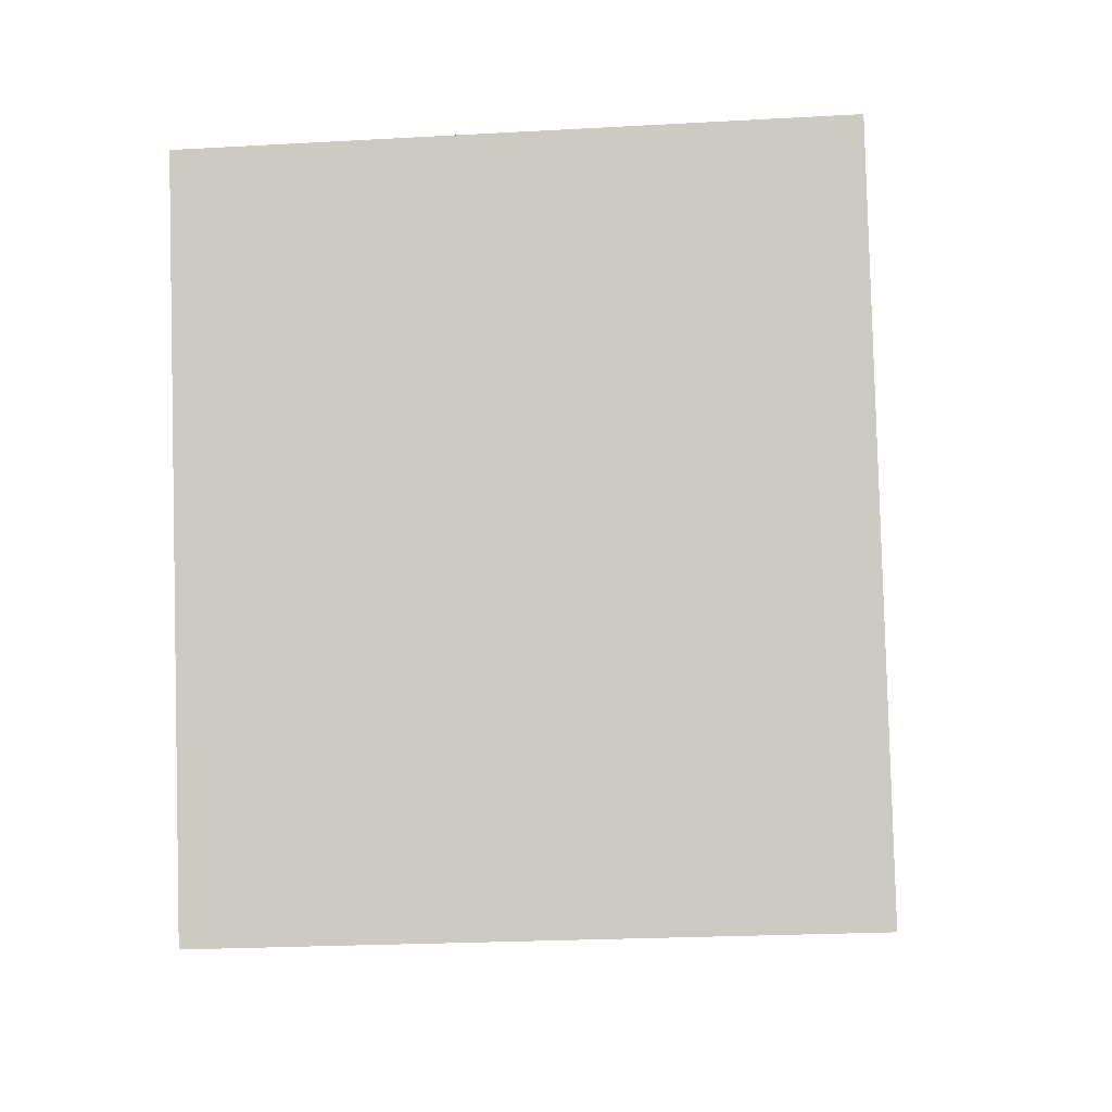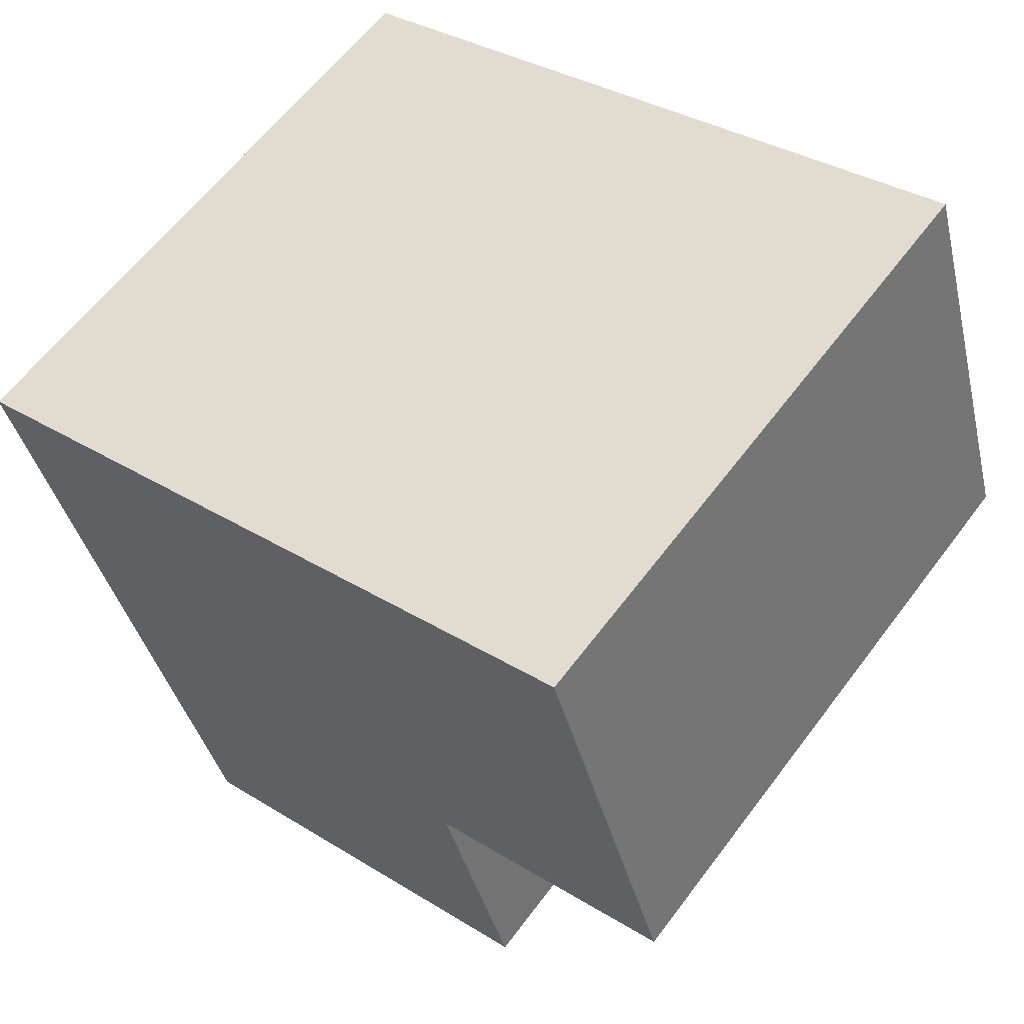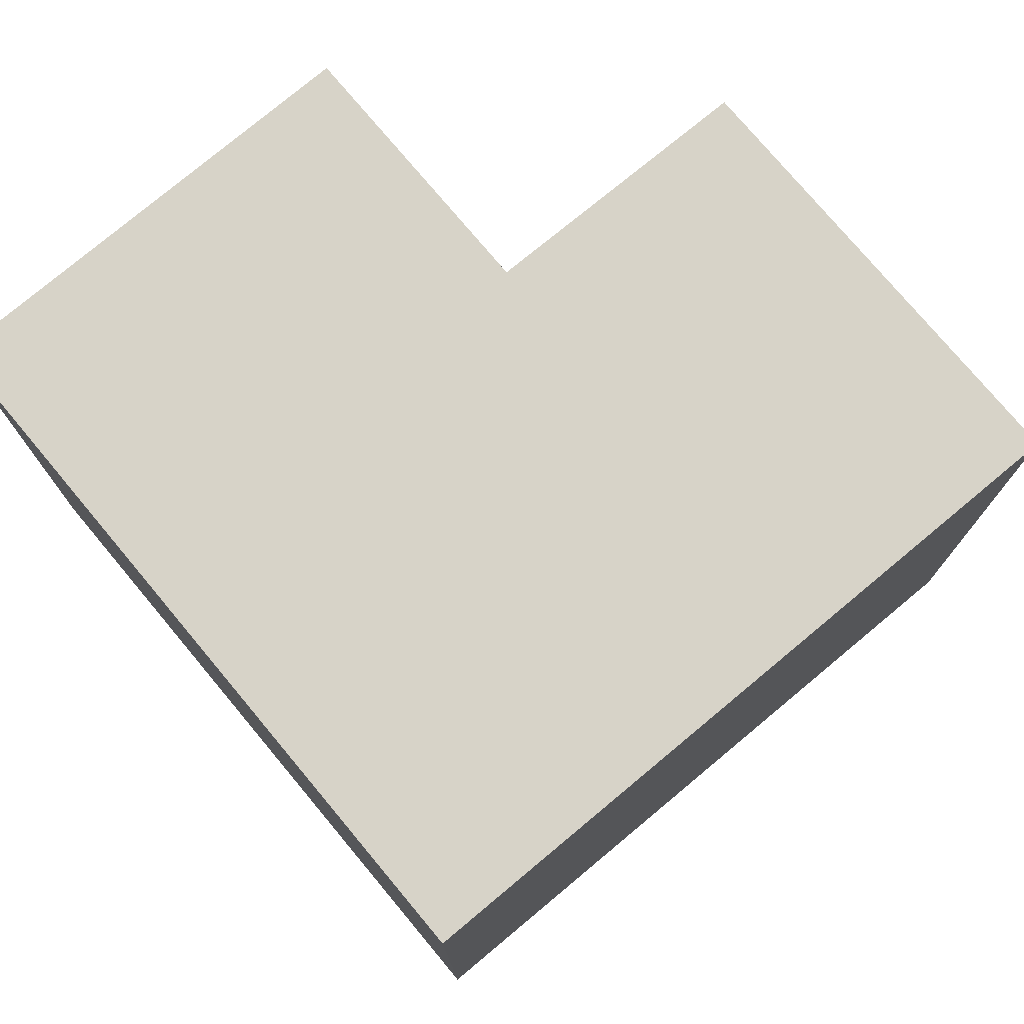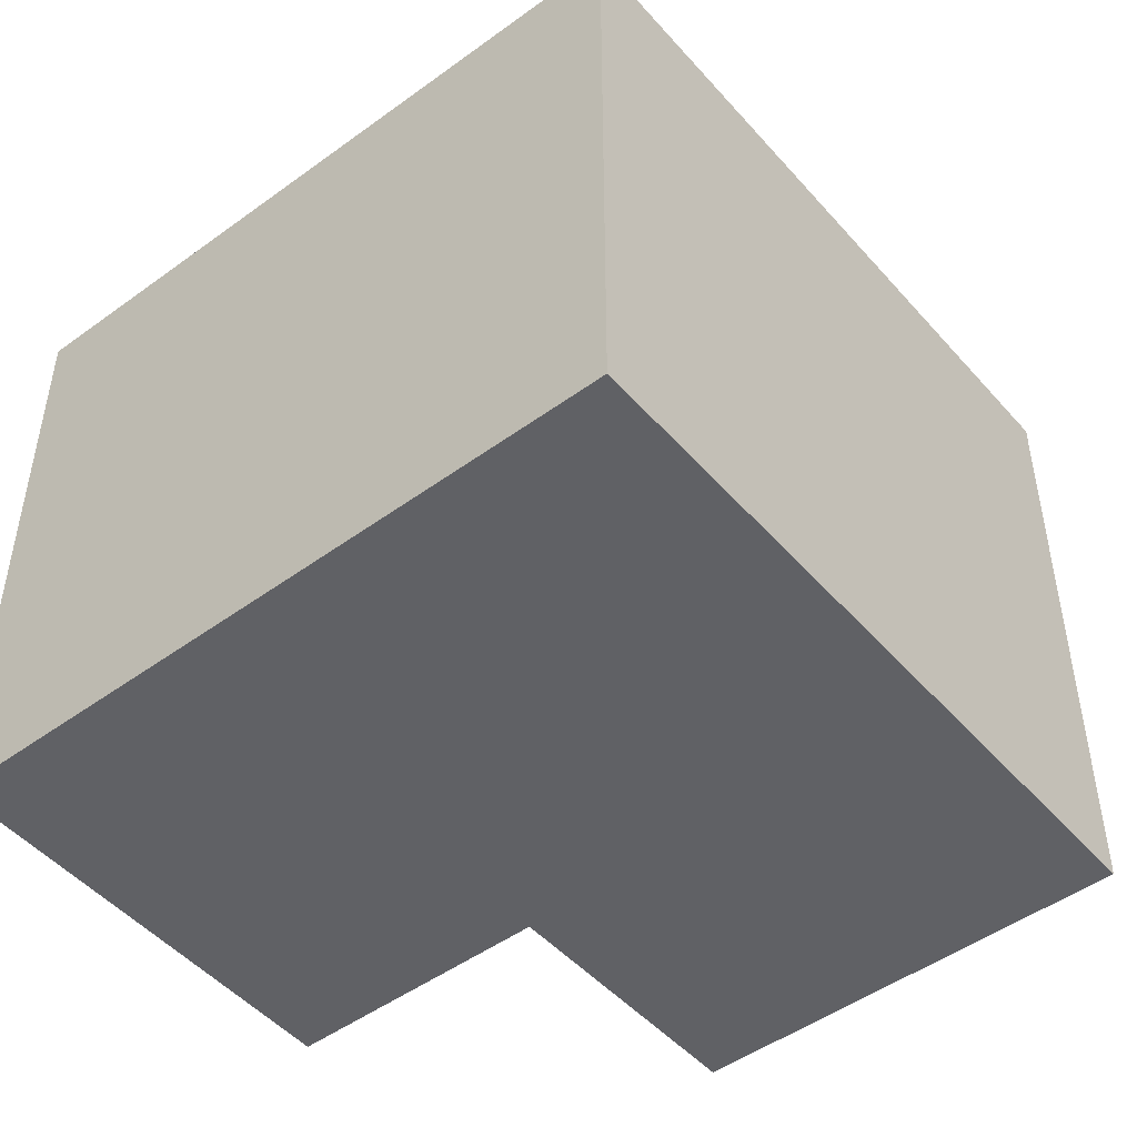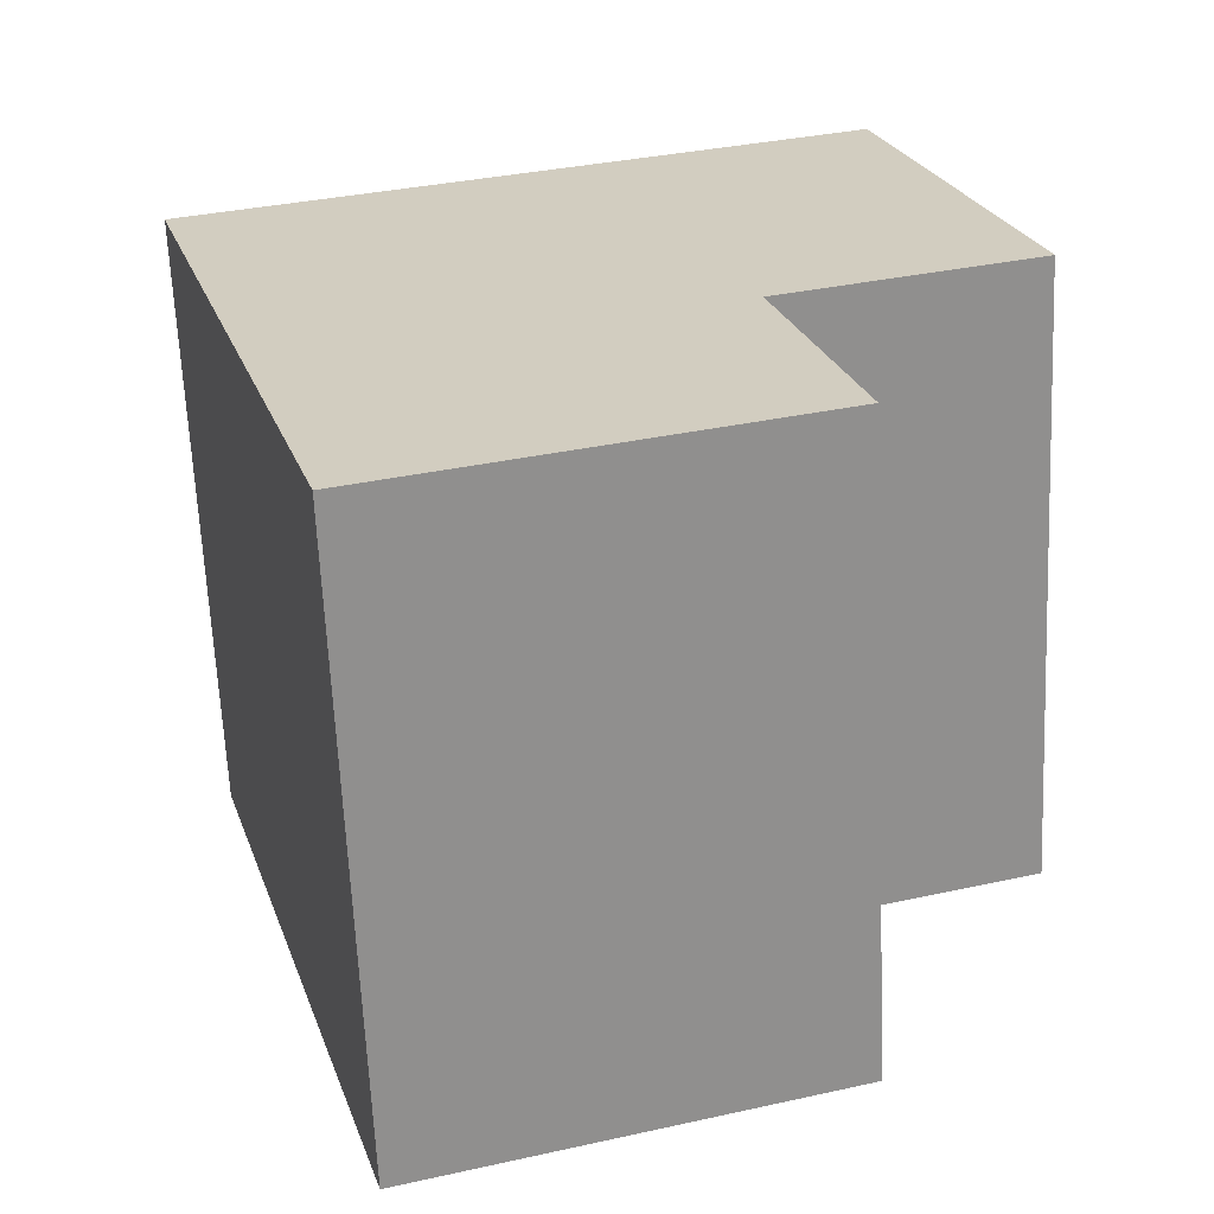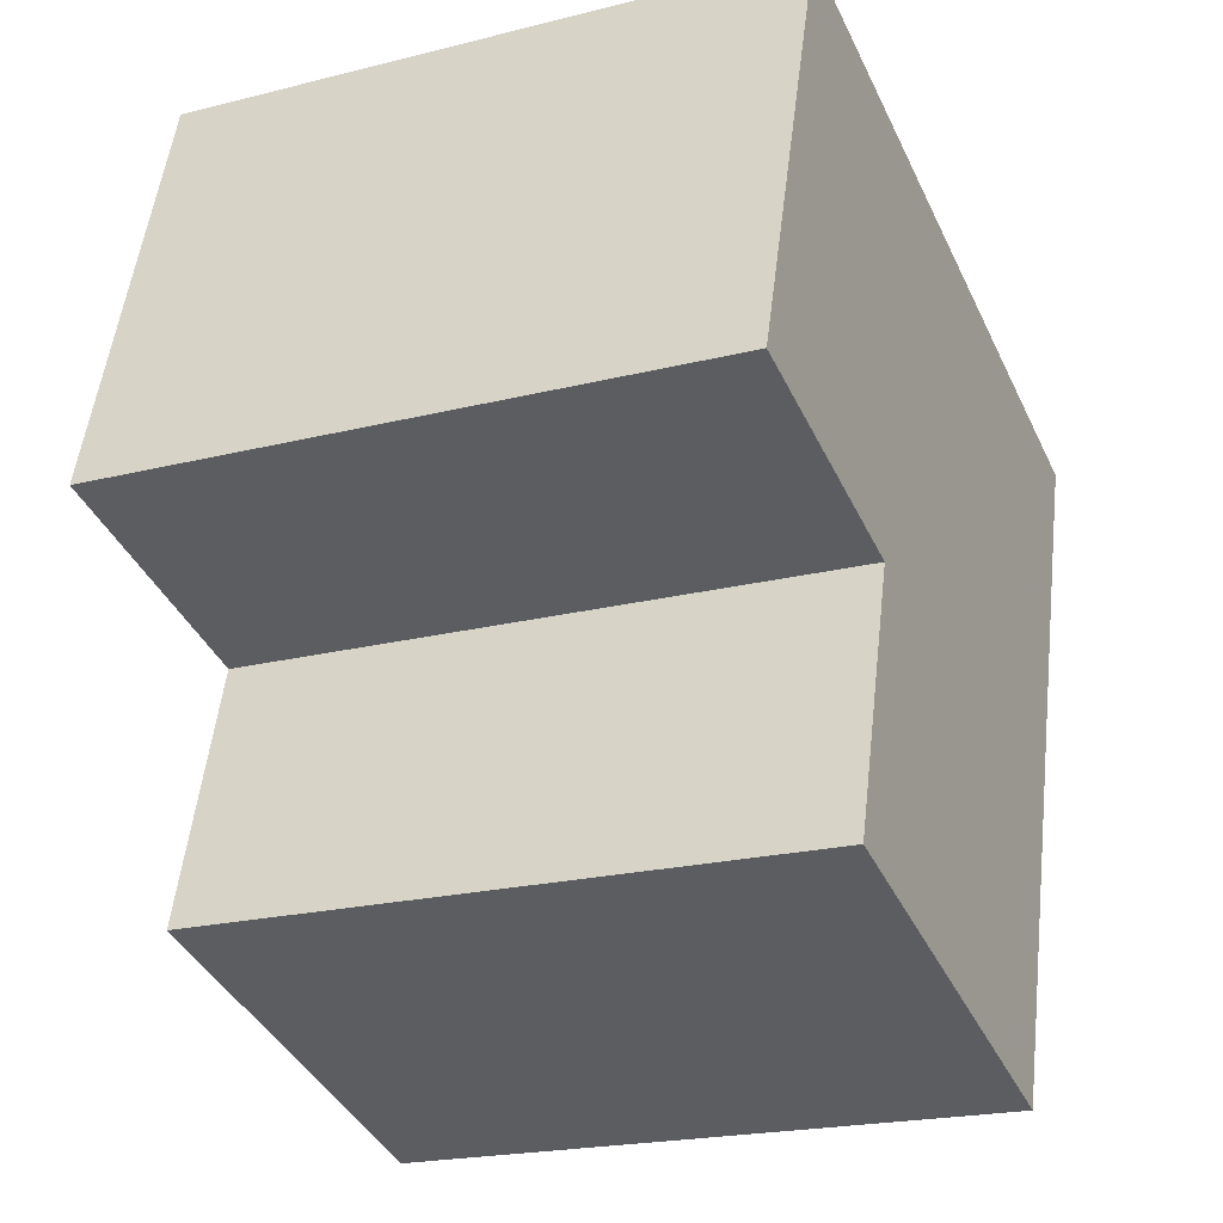
<metadata>
{"format":"obj","ext":"obj","renderer":"f3d","projection":"perspective","resolution":1024,"background":"white","views":[{"elev":-22.8,"azim":95.5,"up":"+Z"},{"elev":61.0,"azim":-143.3,"up":"+Z"},{"elev":76.5,"azim":66.8,"up":"+Y"},{"elev":-48.5,"azim":55.8,"up":"+Y"},{"elev":-64.9,"azim":-177.4,"up":"+Z"},{"elev":-21.0,"azim":-65.6,"up":"+Z"}]}
</metadata>
<code>
v  4.003 3.076 1.087
v  0.552 3.076 1.813
v  0.637 3.076 2.093
v  0 3.076 1.884e-16
v  1.276 3.076 -0.384
v  0.903 3.076 -1.665
v  3.885 3.076 0.693
v  2.993 3.076 -2.294
v  0 0 0
v  0.637 -1.282e-16 2.093
v  0.552 -1.11e-16 1.813
v  0.903 1.02e-16 -1.665
v  1.276 2.351e-17 -0.384
v  4.003 -6.656e-17 1.087
v  2.993 1.405e-16 -2.294
v  3.885 -4.243e-17 0.693
g defaultobject
f 1 2 3
f 2 1 4
f 4 1 5
f 5 1 6
f 6 1 7
f 6 7 8
f 9 2 4
f 2 9 3
f 3 9 10
f 10 9 11
f 12 5 6
f 5 12 13
f 10 1 3
f 1 10 14
f 14 7 1
f 7 14 8
f 8 14 15
f 15 14 16
f 15 6 8
f 6 15 12
f 13 4 5
f 4 13 9
f 11 14 10
f 14 11 9
f 14 9 13
f 14 13 12
f 14 12 16
f 16 12 15

</code>
